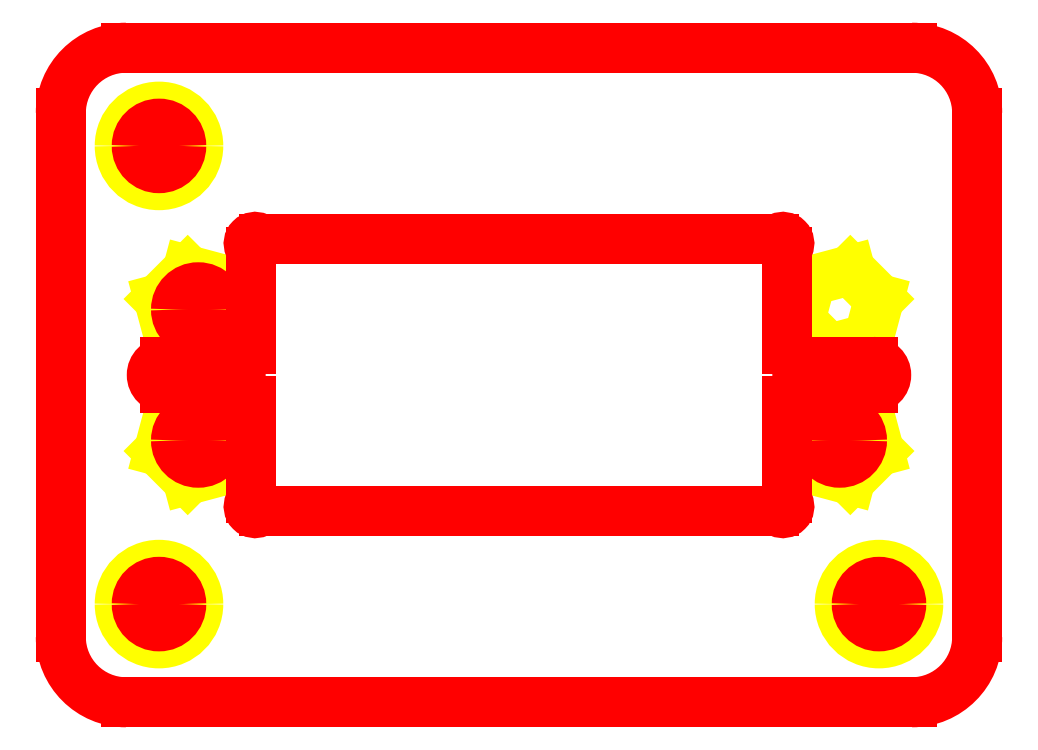
<metadata>
{"format":"dxf","ext":"dxf","renderer":"ezdxf+matplotlib","layout":"modelspace","background":"white","min_lineweight":24,"dpi":150}
</metadata>
<code>
0
SECTION
2
ENTITIES
0
ARC
8
0
10
-27.5
20
17.5
30
0
40
3
50
0
51
180
0
ARC
8
0
10
-27.5
20
17.5
30
0
40
3
50
180
51
0
0
ARC
8
0
10
-27.5
20
-17.5
30
0
40
3
50
0
51
180
0
ARC
8
0
10
-27.5
20
-17.5
30
0
40
3
50
180
51
0
0
LINE
8
0
10
-23.69
20
-1.989
30
0
11
-21.49
21
-4.193
31
0
0
LINE
8
0
10
-26.7
20
-2.795
30
0
11
-23.69
21
-1.989
31
0
0
LINE
8
0
10
-27.51
20
-5.807
30
0
11
-26.7
21
-2.795
31
0
0
LINE
8
0
10
-25.31
20
-8.011
30
0
11
-27.51
21
-5.807
31
0
0
LINE
8
0
10
-22.3
20
-7.205
30
0
11
-25.31
21
-8.011
31
0
0
LINE
8
0
10
-21.49
20
-4.193
30
0
11
-22.3
21
-7.205
31
0
0
LINE
8
0
10
-23.69
20
1.989
30
0
11
-21.49
21
4.193
31
0
0
LINE
8
0
10
-26.7
20
2.795
30
0
11
-23.69
21
1.989
31
0
0
LINE
8
0
10
-27.51
20
5.807
30
0
11
-26.7
21
2.795
31
0
0
LINE
8
0
10
-25.31
20
8.011
30
0
11
-27.51
21
5.807
31
0
0
LINE
8
0
10
-22.3
20
7.205
30
0
11
-25.31
21
8.011
31
0
0
LINE
8
0
10
-21.49
20
4.193
30
0
11
-22.3
21
7.205
31
0
0
LINE
8
0
10
23.69
20
1.989
30
0
11
21.49
21
4.193
31
0
0
LINE
8
0
10
26.7
20
2.795
30
0
11
23.69
21
1.989
31
0
0
LINE
8
0
10
27.51
20
5.807
30
0
11
26.7
21
2.795
31
0
0
LINE
8
0
10
25.31
20
8.011
30
0
11
27.51
21
5.807
31
0
0
LINE
8
0
10
22.3
20
7.205
30
0
11
25.31
21
8.011
31
0
0
LINE
8
0
10
21.49
20
4.193
30
0
11
22.3
21
7.205
31
0
0
LINE
8
0
10
23.69
20
-1.989
30
0
11
21.49
21
-4.193
31
0
0
LINE
8
0
10
26.7
20
-2.795
30
0
11
23.69
21
-1.989
31
0
0
LINE
8
0
10
27.51
20
-5.807
30
0
11
26.7
21
-2.795
31
0
0
LINE
8
0
10
25.31
20
-8.011
30
0
11
27.51
21
-5.807
31
0
0
LINE
8
0
10
22.3
20
-7.205
30
0
11
25.31
21
-8.011
31
0
0
LINE
8
0
10
21.49
20
-4.193
30
0
11
22.3
21
-7.205
31
0
0
ARC
8
0
10
27.5
20
-17.5
30
0
40
3
50
0
51
180
0
ARC
8
0
10
27.5
20
-17.5
30
0
40
3
50
180
51
0
0
ARC
8
0
10
24.5
20
-5
30
0
40
1.7
50
180
51
0
0
ARC
8
0
10
24.5
20
-5
30
0
40
1.7
50
0
51
180
0
LINE
8
0
10
30
20
-25
30
0
11
-30
21
-25
31
0
0
LINE
8
0
10
-30
20
25
30
0
11
30
21
25
31
0
0
LINE
8
0
10
-35
20
20
30
0
11
-35
21
-20
31
0
0
LINE
8
0
10
35
20
20
30
0
11
35
21
-20
31
0
0
ARC
8
0
10
-30
20
20
30
0
40
5
50
90
51
180
0
ARC
8
0
10
30
20
20
30
0
40
5
50
0
51
90
0
ARC
8
0
10
30
20
-20
30
0
40
5
50
270
51
0
0
ARC
8
0
10
-30
20
-20
30
0
40
5
50
180
51
270
0
LINE
8
0
10
20.5
20
2
30
0
11
20.5
21
9.4
31
0
0
LINE
8
0
10
27.05
20
1
30
0
11
21.5
21
1
31
0
0
LINE
8
0
10
27.05
20
-1
30
0
11
21.5
21
-1
31
0
0
ARC
8
0
10
27.05
20
-0
30
0
40
1
50
270
51
90
0
ARC
8
0
10
21.5
20
-2
30
0
40
1
50
90
51
180
0
ARC
8
0
10
21.5
20
2
30
0
40
1
50
180
51
270
0
ARC
8
0
10
20.15
20
10.05
30
0
40
0.5
50
334.5
51
115.5
0
ARC
8
0
10
19.5
20
11.4
30
0
40
1
50
270
51
295.5
0
ARC
8
0
10
21.5
20
9.4
30
0
40
1
50
154.5
51
180
0
LINE
8
0
10
20.5
20
-2
30
0
11
20.5
21
-9.4
31
0
0
ARC
8
0
10
20.15
20
-10.05
30
0
40
0.5
50
244.5
51
25.53
0
ARC
8
0
10
19.5
20
-11.4
30
0
40
1
50
64.47
51
90
0
ARC
8
0
10
21.5
20
-9.4
30
0
40
1
50
180
51
205.5
0
LINE
8
0
10
-19.5
20
10.4
30
0
11
19.5
21
10.4
31
0
0
LINE
8
0
10
-19.5
20
-10.4
30
0
11
19.5
21
-10.4
31
0
0
LINE
8
0
10
-20.5
20
2
30
0
11
-20.5
21
9.4
31
0
0
LINE
8
0
10
-27.05
20
1
30
0
11
-21.5
21
1
31
0
0
LINE
8
0
10
-27.05
20
-1
30
0
11
-21.5
21
-1
31
0
0
ARC
8
0
10
-27.05
20
-0
30
0
40
1
50
90
51
270
0
ARC
8
0
10
-21.5
20
-2
30
0
40
1
50
0
51
90
0
ARC
8
0
10
-21.5
20
2
30
0
40
1
50
270
51
0
0
ARC
8
0
10
-20.15
20
10.05
30
0
40
0.5
50
64.47
51
205.5
0
ARC
8
0
10
-19.5
20
11.4
30
0
40
1
50
244.5
51
270
0
ARC
8
0
10
-21.5
20
9.4
30
0
40
1
50
0
51
25.53
0
LINE
8
0
10
-20.5
20
-2
30
0
11
-20.5
21
-9.4
31
0
0
ARC
8
0
10
-20.15
20
-10.05
30
0
40
0.5
50
154.5
51
295.5
0
ARC
8
0
10
-19.5
20
-11.4
30
0
40
1
50
90
51
115.5
0
ARC
8
0
10
-21.5
20
-9.4
30
0
40
1
50
334.5
51
0
0
ARC
8
0
10
-27.5
20
17.5
30
0
40
1.7
50
0
51
180
0
ARC
8
0
10
-27.5
20
17.5
30
0
40
1.7
50
180
51
0
0
ARC
8
0
10
27.5
20
-17.5
30
0
40
1.7
50
180
51
0
0
ARC
8
0
10
27.5
20
-17.5
30
0
40
1.7
50
0
51
180
0
ARC
8
0
10
-27.5
20
-17.5
30
0
40
1.7
50
180
51
0
0
ARC
8
0
10
-27.5
20
-17.5
30
0
40
1.7
50
0
51
180
0
ARC
8
0
10
-24.5
20
5
30
0
40
1.7
50
0
51
180
0
ARC
8
0
10
-24.5
20
5
30
0
40
1.7
50
180
51
0
0
ARC
8
0
10
-24.5
20
-5
30
0
40
1.7
50
180
51
0
0
ARC
8
0
10
-24.5
20
-5
30
0
40
1.7
50
0
51
180
0
ENDSEC
0
EOF

</code>
